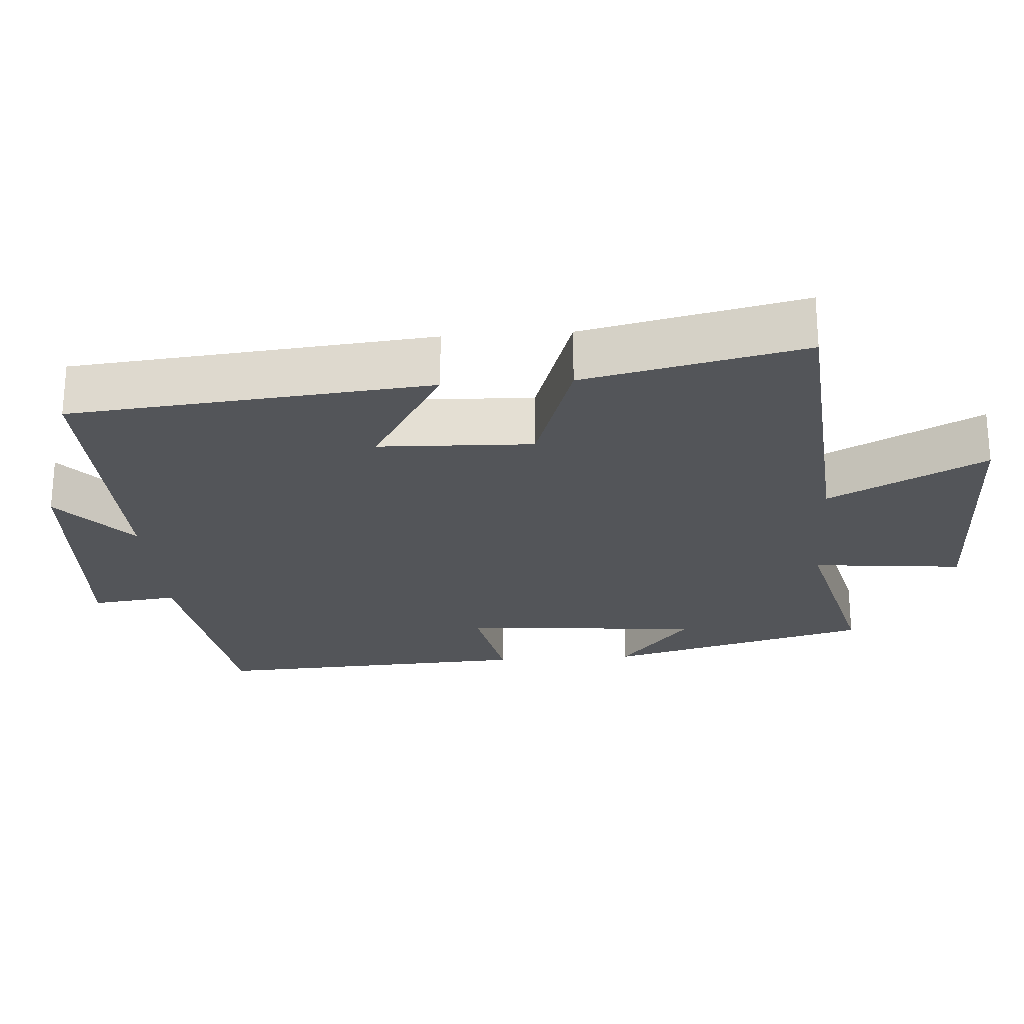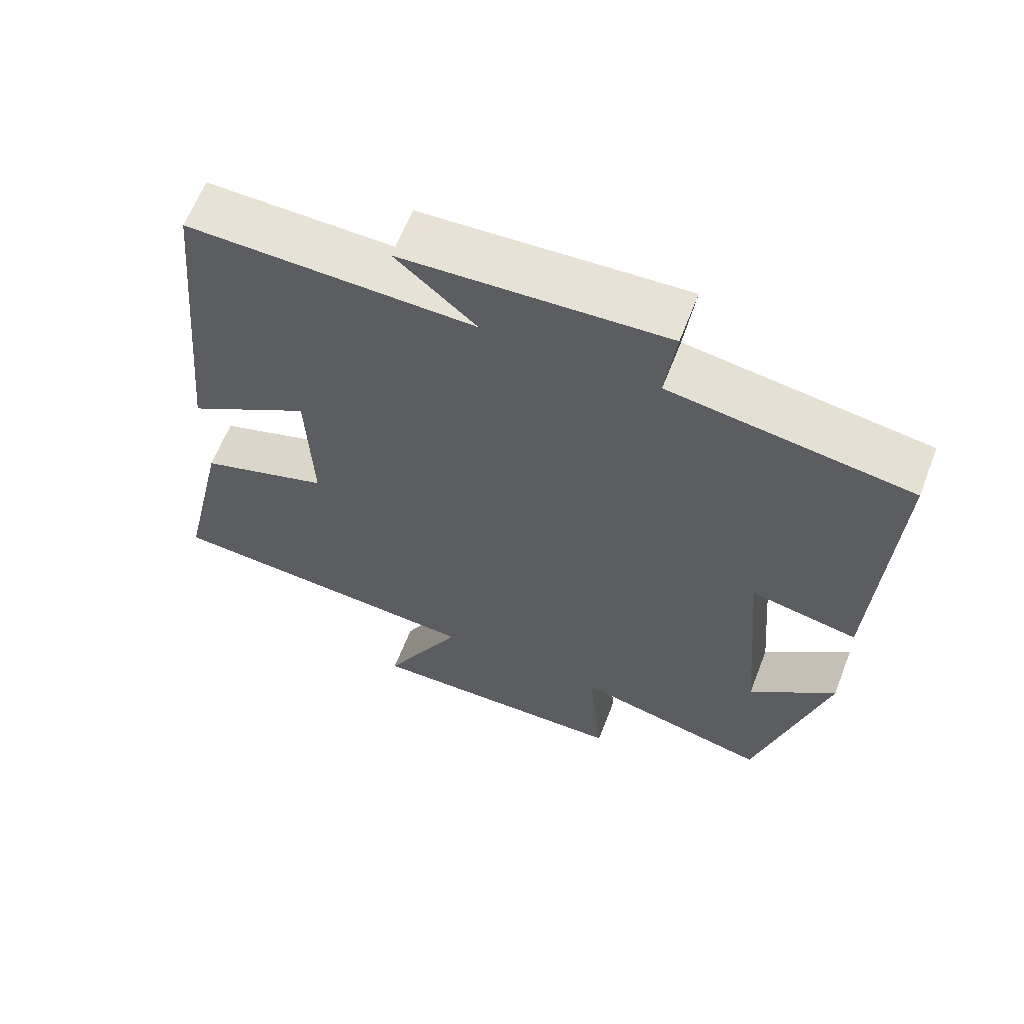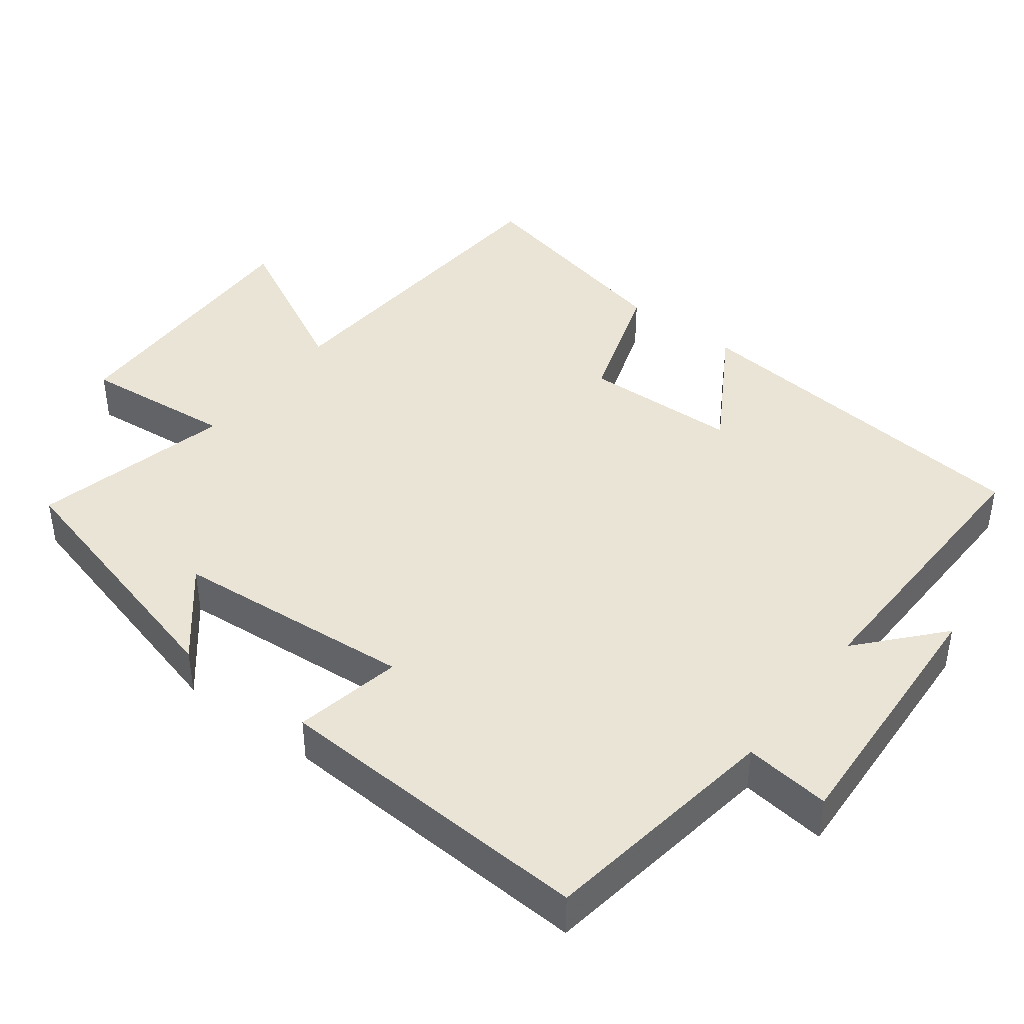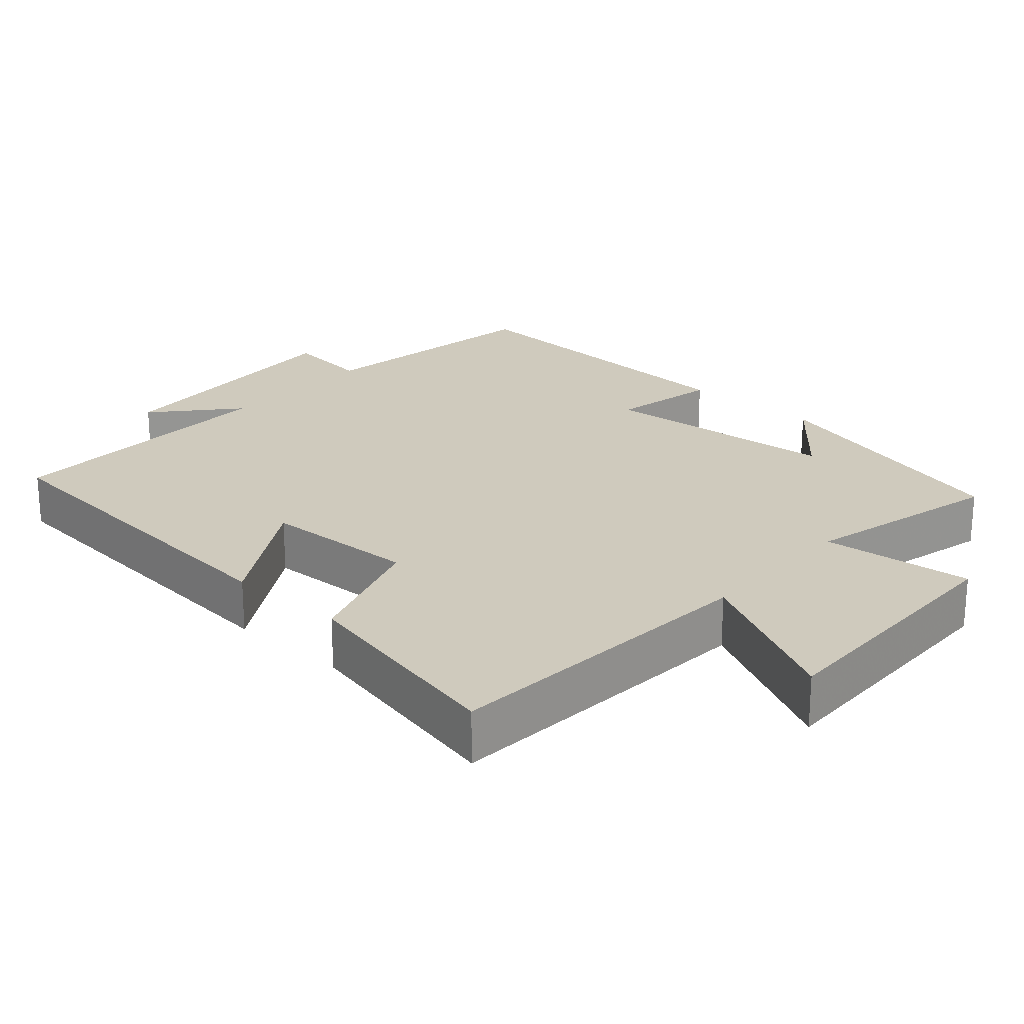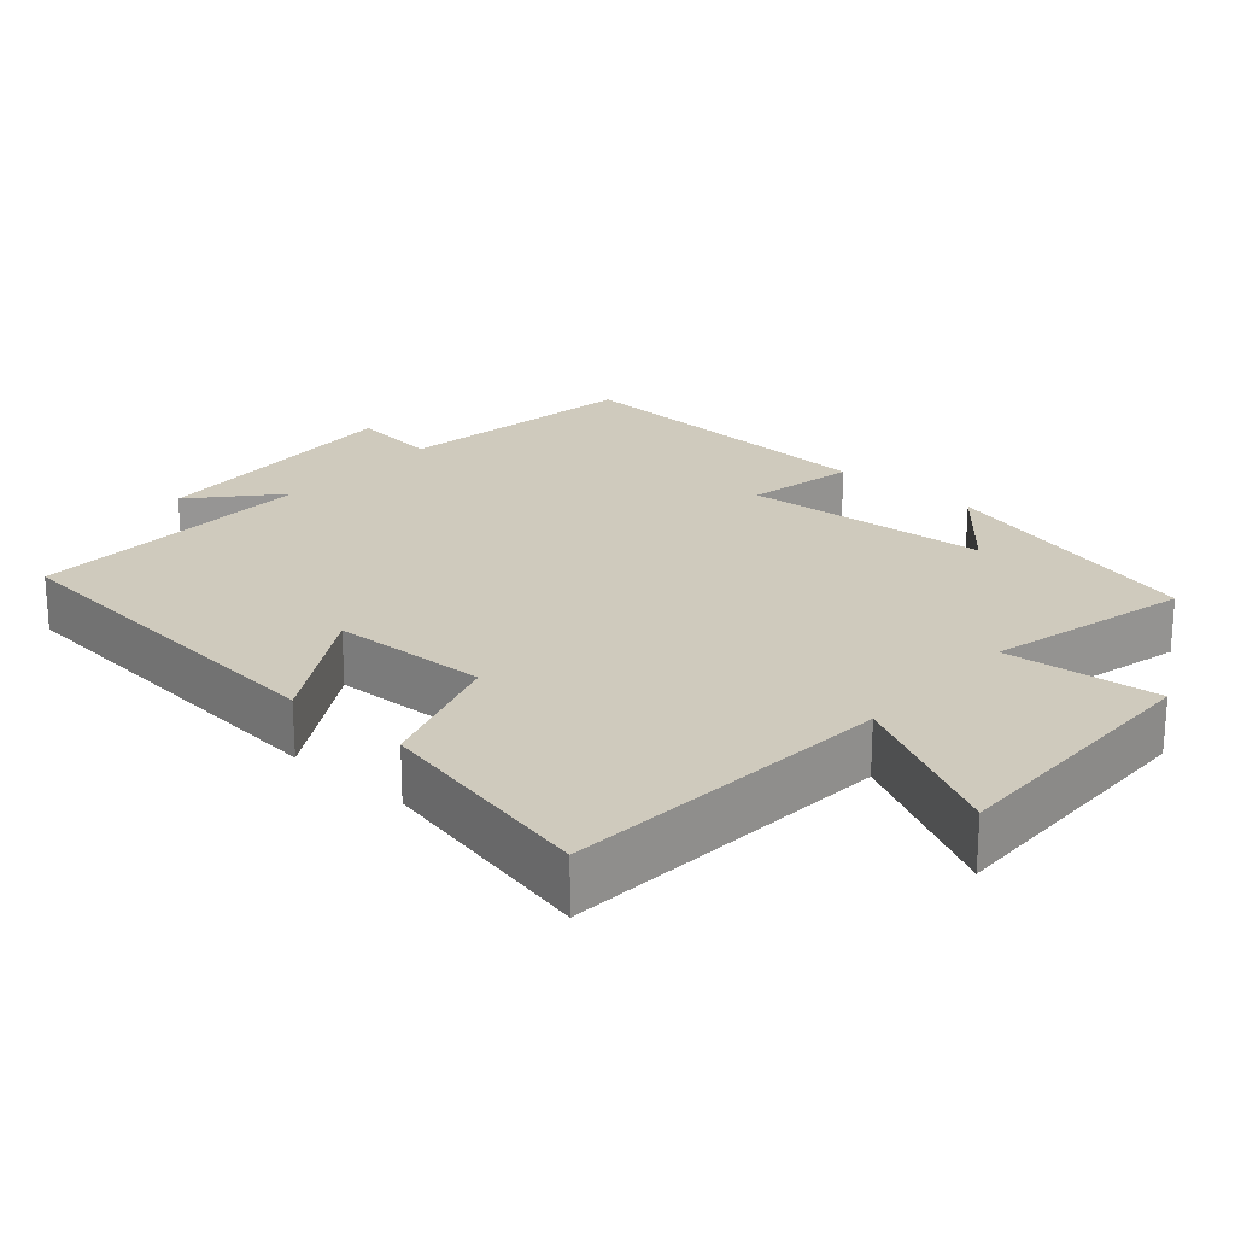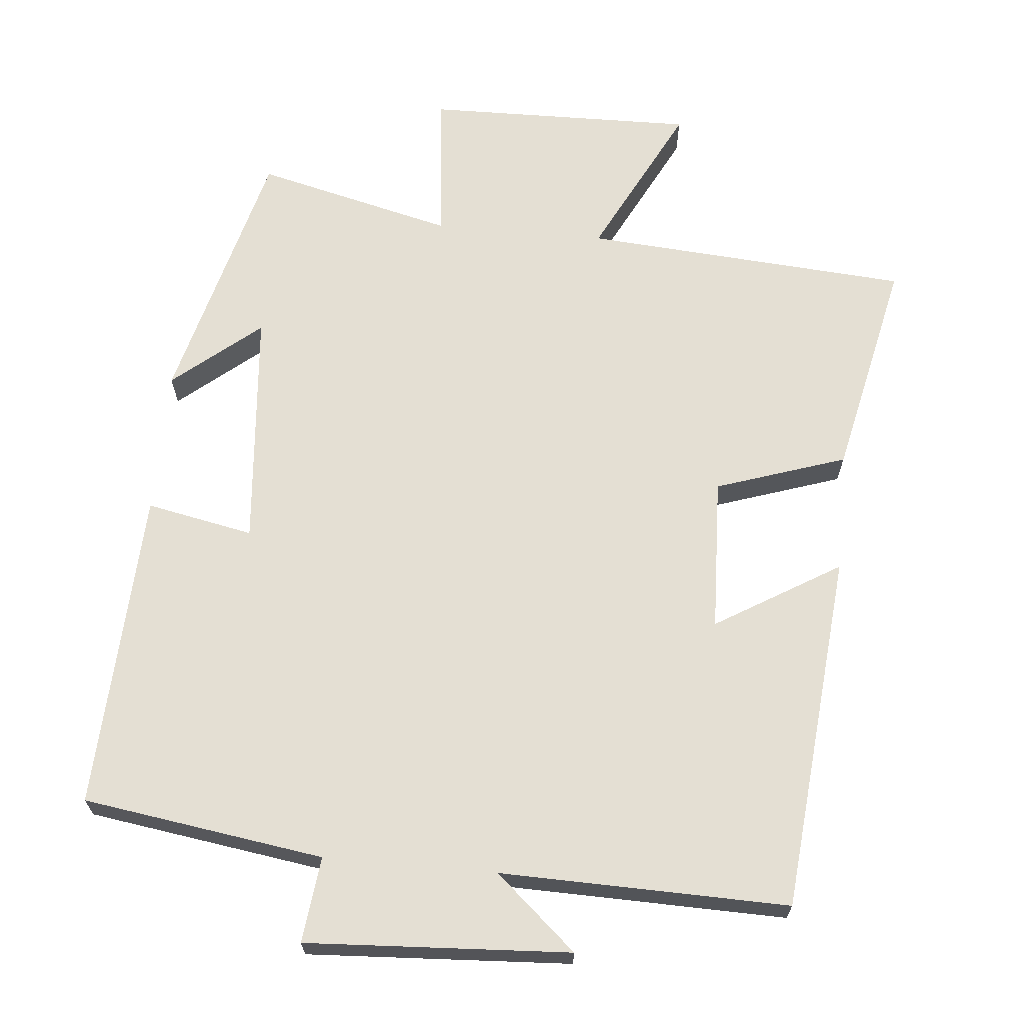
<metadata>
{"format":"obj","ext":"obj","renderer":"f3d","projection":"perspective","resolution":1024,"background":"white","views":[{"elev":-24.2,"azim":94.1,"up":"+Y"},{"elev":63.2,"azim":-158.8,"up":"+Z"},{"elev":42.4,"azim":-52.7,"up":"+Y"},{"elev":23.1,"azim":131.5,"up":"+Y"},{"elev":22.8,"azim":131.4,"up":"+Y"},{"elev":66.6,"azim":5.2,"up":"+Y"}]}
</metadata>
<code>
v 0.453 0.07 0.509
v 0.5 0.07 0.009
v 0.327 0.07 0.113
v 0.319 0.07 -0.101
v 0.5 0.07 -0.161
v 0.567 0.07 -0.466
v 0.114 0.07 -0.5
v 0.225 0.07 -0.716
v -0.149 0.07 -0.71
v -0.128 0.07 -0.5
v -0.403 0.07 -0.568
v -0.5 0.07 -0.2
v -0.379 0.07 -0.3
v -0.351 0.07 0.034
v -0.5 0.07 0.004
v -0.522 0.07 0.45
v -0.187 0.07 0.5
v -0.201 0.07 0.619
v 0.165 0.07 0.599
v 0.053 0.07 0.5
v 0.453 0 0.509
v 0.5 0 0.009
v 0.327 0 0.113
v 0.319 0 -0.101
v 0.5 0 -0.161
v 0.567 0 -0.466
v 0.114 0 -0.5
v 0.225 0 -0.716
v -0.149 0 -0.71
v -0.128 0 -0.5
v -0.403 0 -0.568
v -0.5 0 -0.2
v -0.379 0 -0.3
v -0.351 0 0.034
v -0.5 0 0.004
v -0.522 0 0.45
v -0.187 0 0.5
v -0.201 0 0.619
v 0.165 0 0.599
v 0.053 0 0.5
f 17 18 19 20
f 16 17 20
f 15 16 20
f 14 15 20
f 13 14 20 1
f 11 12 13
f 10 11 13 1
f 7 8 9 10
f 6 7 10
f 5 6 10
f 4 5 10
f 3 4 10
f 3 10 1
f 1 2 3
f 40 39 38 37
f 40 37 36
f 40 36 35
f 40 35 34
f 21 40 34 33
f 33 32 31
f 21 33 31 30
f 30 29 28 27
f 30 27 26
f 30 26 25
f 30 25 24
f 30 24 23
f 21 30 23
f 23 22 21
f 1 21 22 2
f 2 22 23 3
f 3 23 24 4
f 4 24 25 5
f 5 25 26 6
f 6 26 27 7
f 7 27 28 8
f 8 28 29 9
f 9 29 30 10
f 10 30 31 11
f 11 31 32 12
f 12 32 33 13
f 13 33 34 14
f 14 34 35 15
f 15 35 36 16
f 16 36 37 17
f 17 37 38 18
f 18 38 39 19
f 19 39 40 20
f 20 40 21 1

</code>
